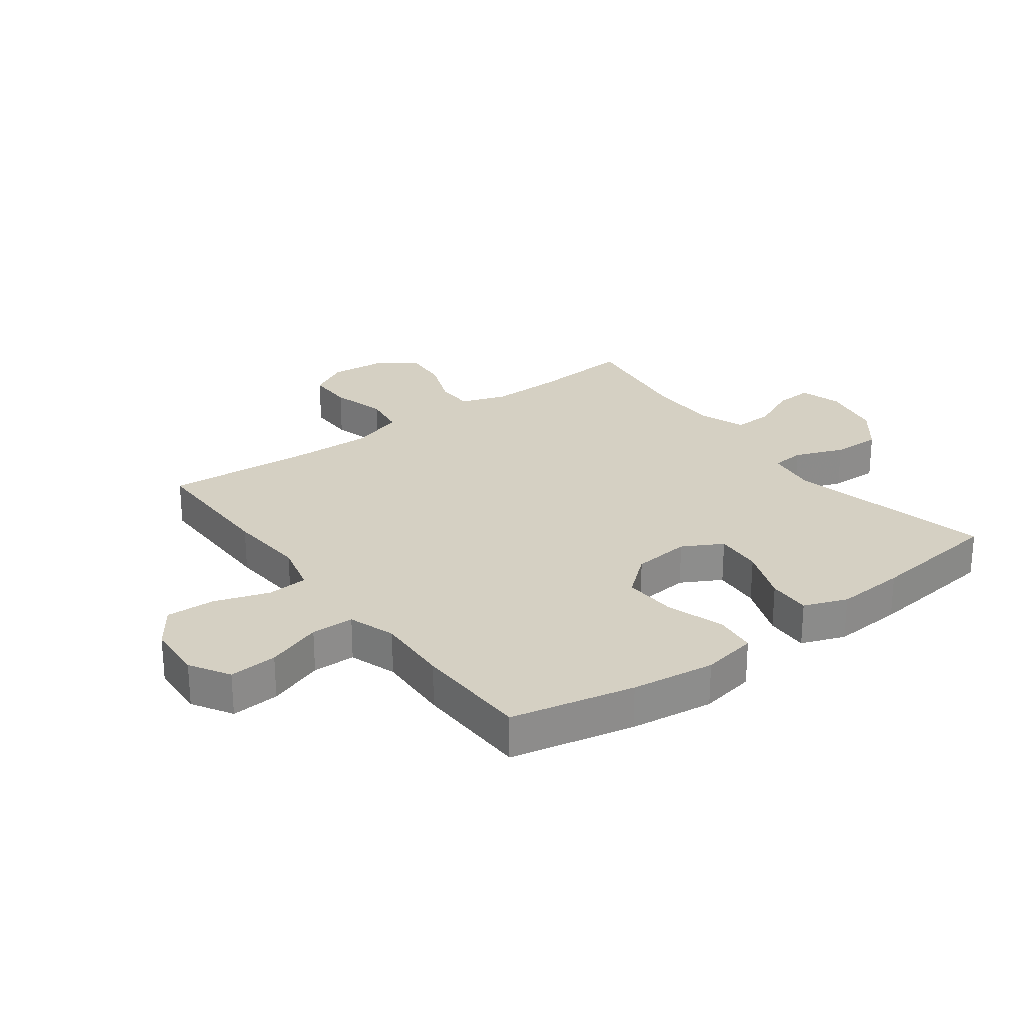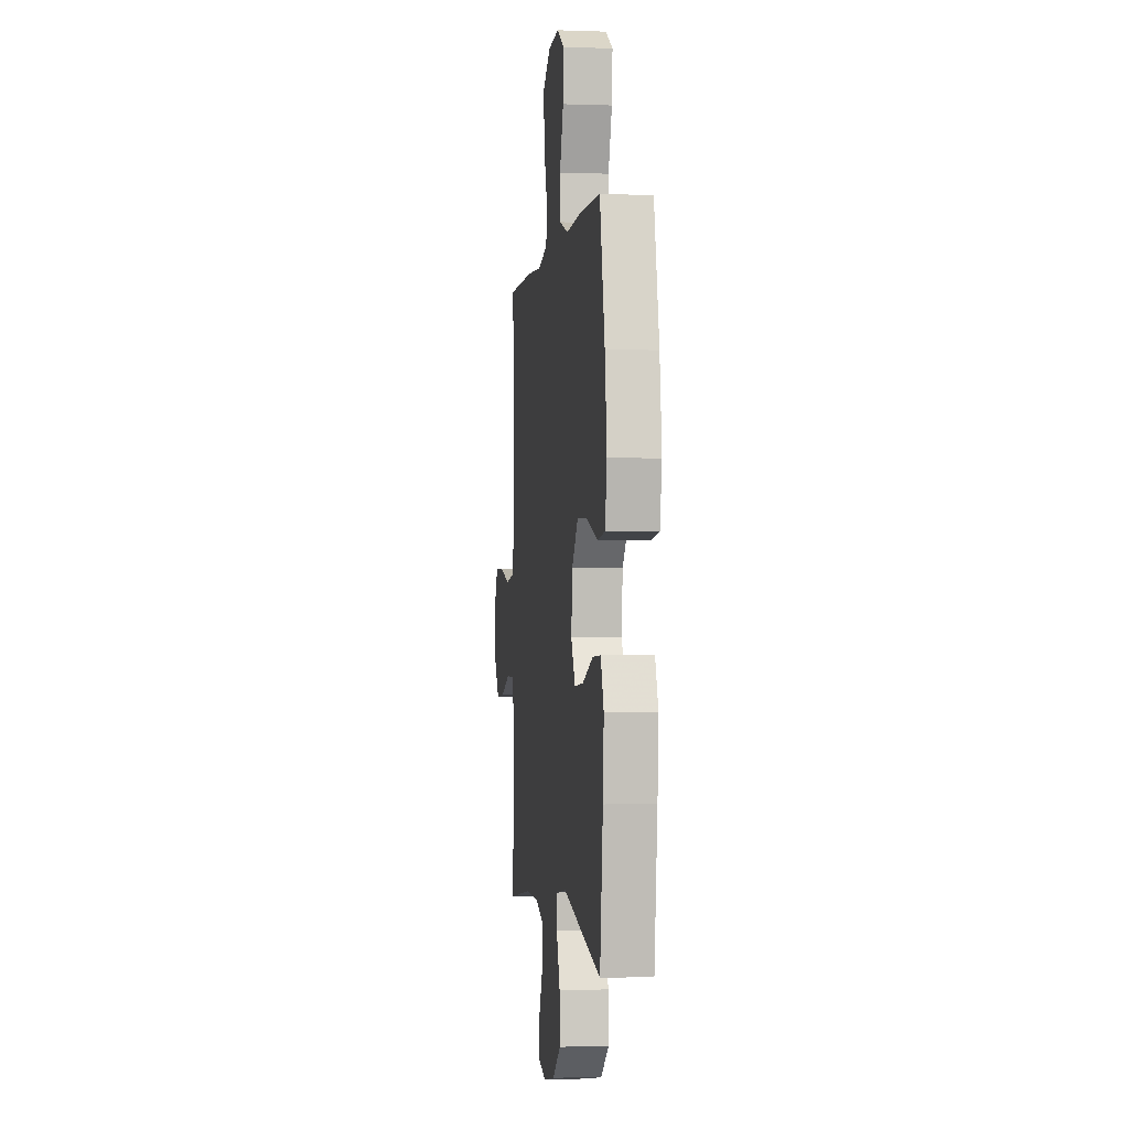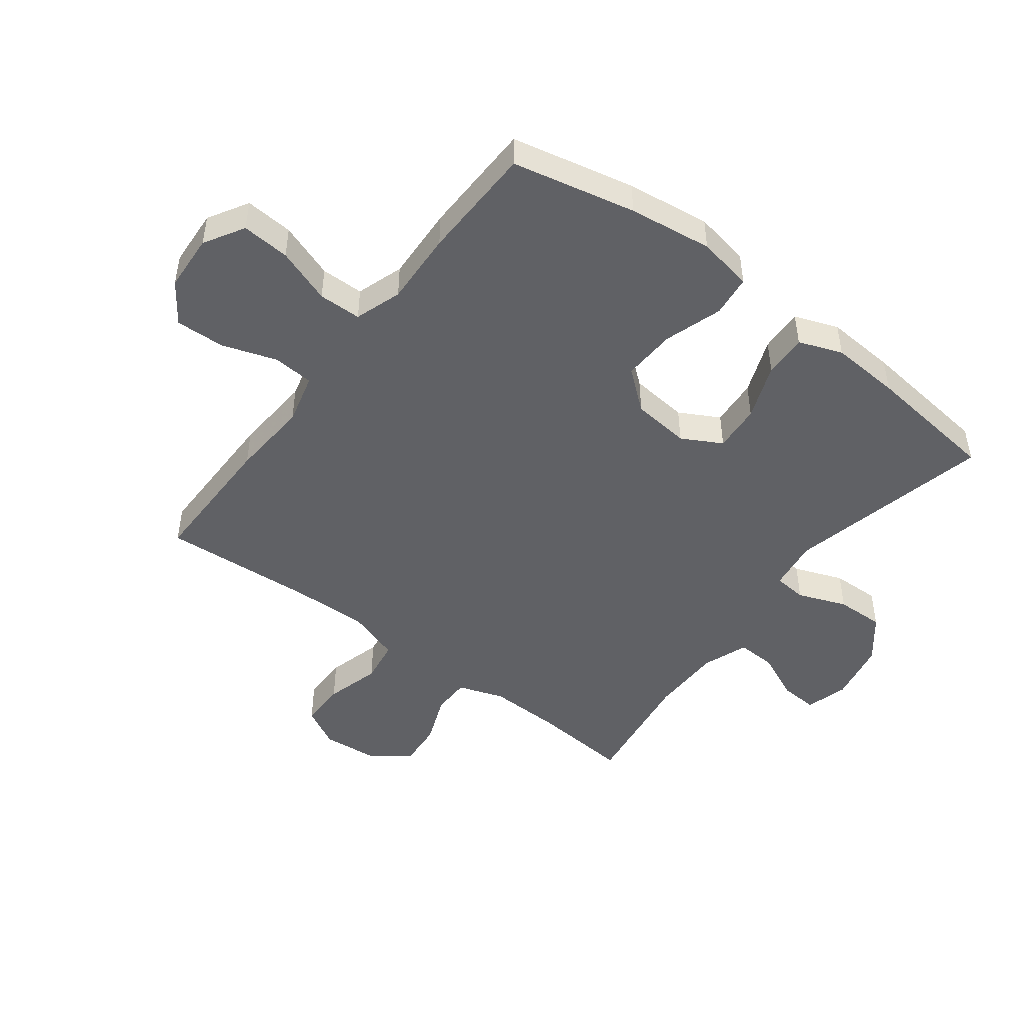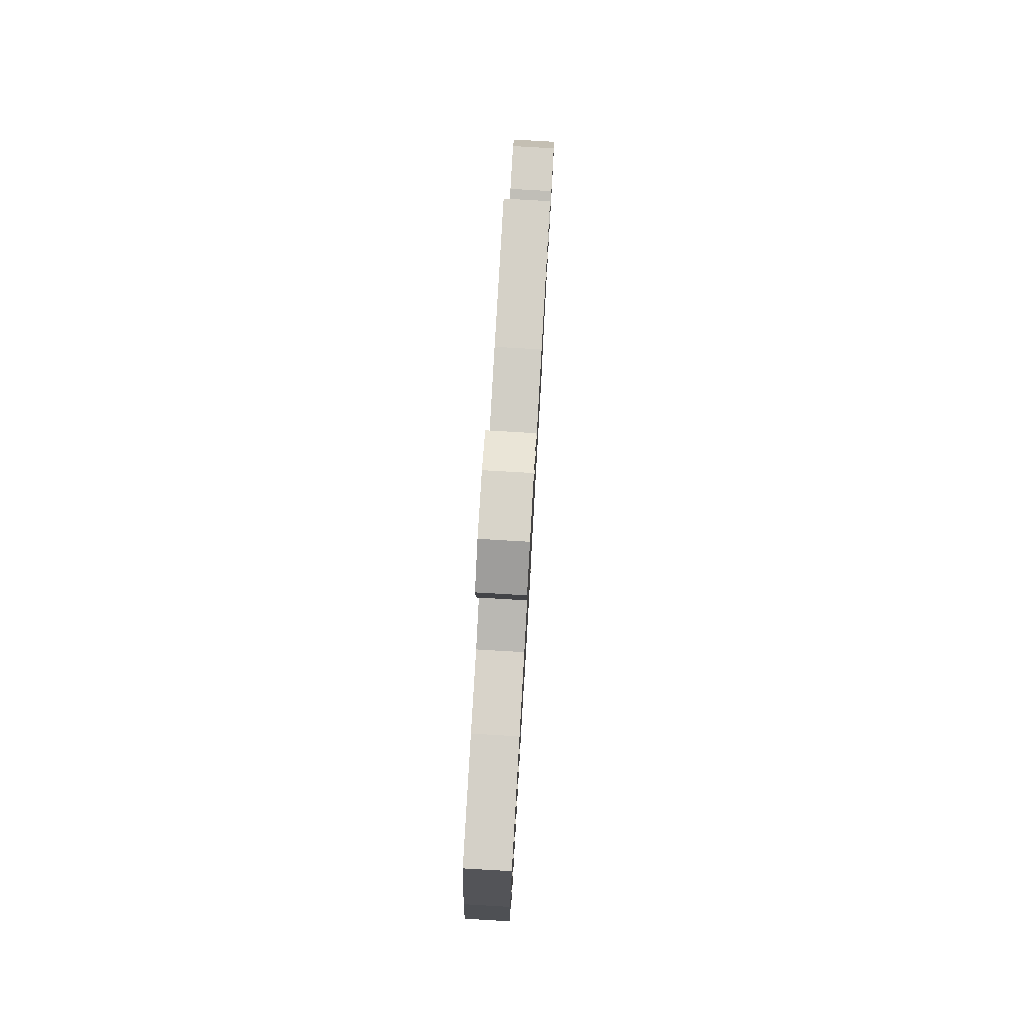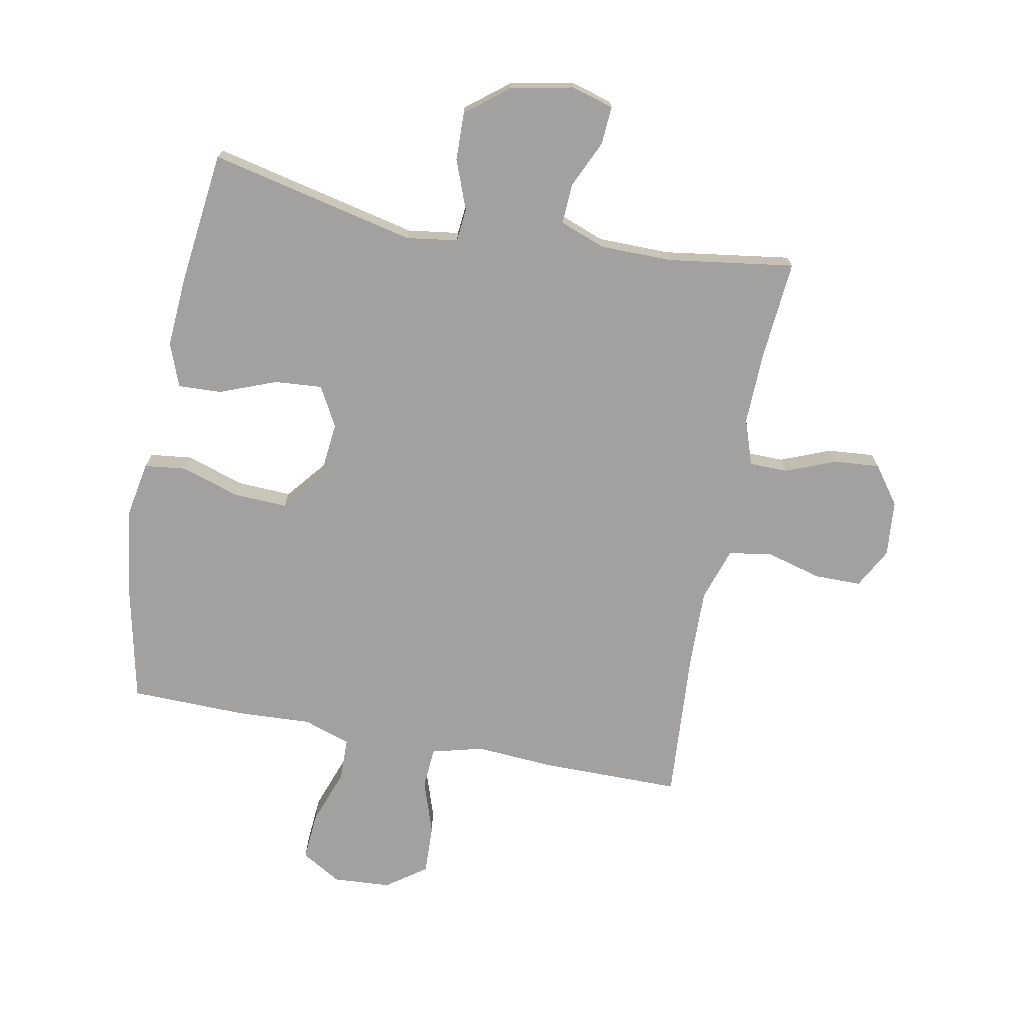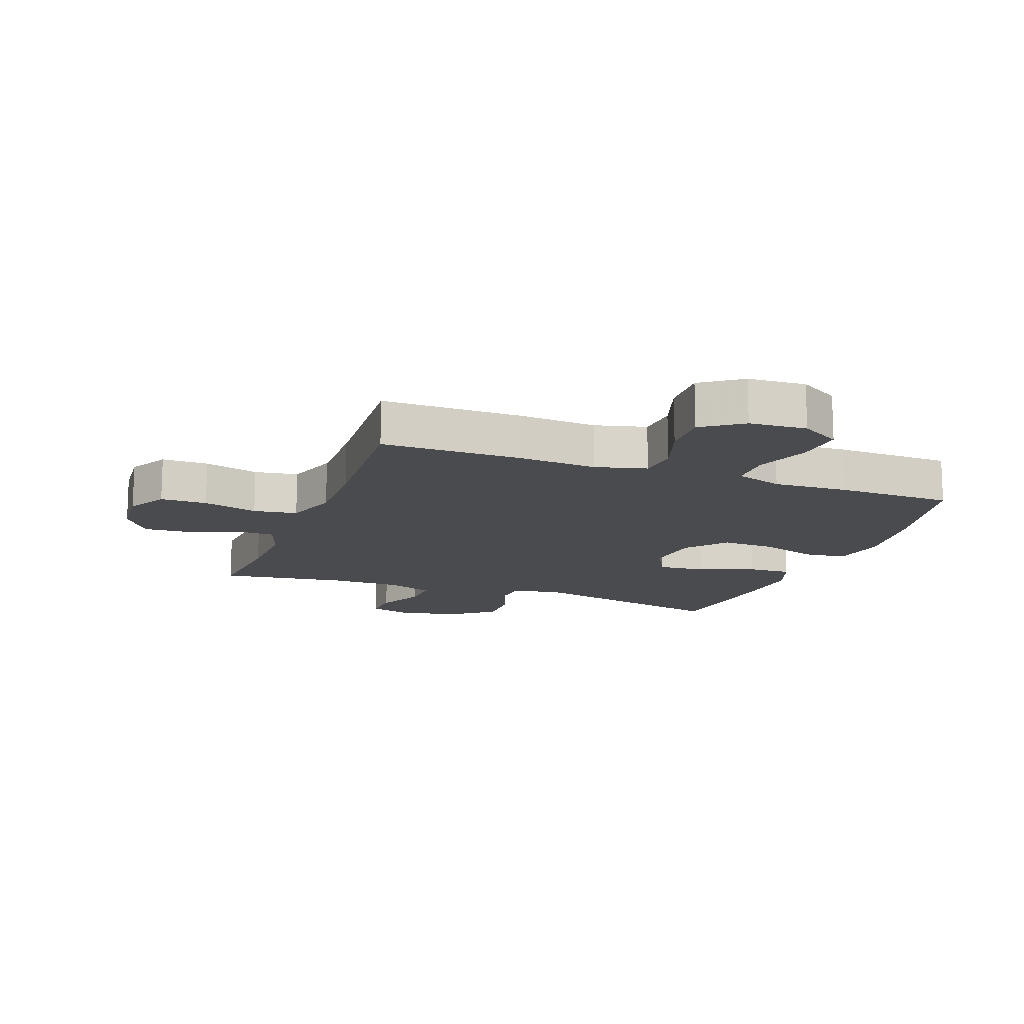
<metadata>
{"format":"obj","ext":"obj","renderer":"f3d","projection":"perspective","resolution":1024,"background":"white","views":[{"elev":26.0,"azim":53.3,"up":"+Y"},{"elev":-1.3,"azim":82.5,"up":"+Z"},{"elev":-47.6,"azim":52.8,"up":"+Y"},{"elev":78.8,"azim":93.3,"up":"+Z"},{"elev":-72.2,"azim":169.2,"up":"+Y"},{"elev":-14.2,"azim":-20.4,"up":"+Y"}]}
</metadata>
<code>
v 0.5 0.07 -0.5
v 0.16 0.07 -0.423
v 0.075 0.07 -0.435
v 0.07 0.07 -0.49
v 0.101 0.07 -0.571
v 0.103 0.07 -0.651
v 0.032 0.07 -0.707
v -0.07 0.07 -0.727
v -0.14 0.07 -0.707
v -0.136 0.07 -0.644
v -0.1 0.07 -0.565
v -0.097 0.07 -0.499
v -0.172 0.07 -0.471
v -0.291 0.07 -0.47
v -0.5 0.07 -0.5
v -0.486 0.07 -0.335
v -0.483 0.07 -0.215
v -0.509 0.07 -0.139
v -0.572 0.07 -0.138
v -0.655 0.07 -0.171
v -0.731 0.07 -0.177
v -0.777 0.07 -0.114
v -0.785 0.07 -0.021
v -0.749 0.07 0.045
v -0.672 0.07 0.045
v -0.581 0.07 0.02
v -0.509 0.07 0.031
v -0.48 0.07 0.119
v -0.483 0.07 0.249
v -0.5 0.07 0.5
v -0.269 0.07 0.5
v -0.139 0.07 0.491
v -0.054 0.07 0.513
v -0.049 0.07 0.581
v -0.079 0.07 0.671
v -0.082 0.07 0.753
v -0.016 0.07 0.8
v 0.079 0.07 0.806
v 0.145 0.07 0.767
v 0.139 0.07 0.687
v 0.106 0.07 0.595
v 0.107 0.07 0.524
v 0.185 0.07 0.498
v 0.308 0.07 0.504
v 0.5 0.07 0.5
v 0.544 0.07 0.296
v 0.562 0.07 0.158
v 0.545 0.07 0.066
v 0.476 0.07 0.058
v 0.38 0.07 0.089
v 0.291 0.07 0.093
v 0.237 0.07 0.027
v 0.227 0.07 -0.069
v 0.263 0.07 -0.135
v 0.342 0.07 -0.129
v 0.435 0.07 -0.093
v 0.507 0.07 -0.09
v 0.534 0.07 -0.162
v 0.526 0.07 -0.278
v 0.5 0 -0.5
v 0.16 0 -0.423
v 0.075 0 -0.435
v 0.07 0 -0.49
v 0.101 0 -0.571
v 0.103 0 -0.651
v 0.032 0 -0.707
v -0.07 0 -0.727
v -0.14 0 -0.707
v -0.136 0 -0.644
v -0.1 0 -0.565
v -0.097 0 -0.499
v -0.172 0 -0.471
v -0.291 0 -0.47
v -0.5 0 -0.5
v -0.486 0 -0.335
v -0.483 0 -0.215
v -0.509 0 -0.139
v -0.572 0 -0.138
v -0.655 0 -0.171
v -0.731 0 -0.177
v -0.777 0 -0.114
v -0.785 0 -0.021
v -0.749 0 0.045
v -0.672 0 0.045
v -0.581 0 0.02
v -0.509 0 0.031
v -0.48 0 0.119
v -0.483 0 0.249
v -0.5 0 0.5
v -0.269 0 0.5
v -0.139 0 0.491
v -0.054 0 0.513
v -0.049 0 0.581
v -0.079 0 0.671
v -0.082 0 0.753
v -0.016 0 0.8
v 0.079 0 0.806
v 0.145 0 0.767
v 0.139 0 0.687
v 0.106 0 0.595
v 0.107 0 0.524
v 0.185 0 0.498
v 0.308 0 0.504
v 0.5 0 0.5
v 0.544 0 0.296
v 0.562 0 0.158
v 0.545 0 0.066
v 0.476 0 0.058
v 0.38 0 0.089
v 0.291 0 0.093
v 0.237 0 0.027
v 0.227 0 -0.069
v 0.263 0 -0.135
v 0.342 0 -0.129
v 0.435 0 -0.093
v 0.507 0 -0.09
v 0.534 0 -0.162
v 0.526 0 -0.278
f 59 1 2
f 58 59 2
f 57 58 2
f 56 57 2
f 55 56 2
f 54 55 2 3
f 53 54 3
f 52 53 3
f 48 49 50
f 47 48 50
f 46 47 50
f 45 46 50
f 44 45 50
f 43 44 50
f 42 43 50 51
f 39 40 41
f 38 39 41
f 37 38 41
f 36 37 41
f 35 36 41
f 34 35 41
f 33 34 41 42
f 42 51 52
f 33 42 52
f 32 33 52
f 32 52 3
f 31 32 3
f 30 31 3
f 29 30 3
f 24 25 26
f 23 24 26
f 22 23 26
f 21 22 26
f 20 21 26
f 19 20 26
f 18 19 26 27
f 17 18 27 28
f 14 15 16
f 13 14 16 17
f 12 13 17 28
f 9 10 11
f 8 9 11
f 7 8 11
f 6 7 11
f 5 6 11
f 4 5 11
f 4 11 12
f 12 28 29
f 4 12 29
f 3 4 29
f 61 60 118
f 61 118 117
f 61 117 116
f 61 116 115
f 61 115 114
f 62 61 114 113
f 62 113 112
f 62 112 111
f 109 108 107
f 109 107 106
f 109 106 105
f 109 105 104
f 109 104 103
f 109 103 102
f 110 109 102 101
f 100 99 98
f 100 98 97
f 100 97 96
f 100 96 95
f 100 95 94
f 100 94 93
f 101 100 93 92
f 111 110 101
f 111 101 92
f 111 92 91
f 62 111 91
f 62 91 90
f 62 90 89
f 62 89 88
f 85 84 83
f 85 83 82
f 85 82 81
f 85 81 80
f 85 80 79
f 85 79 78
f 86 85 78 77
f 87 86 77 76
f 75 74 73
f 76 75 73 72
f 87 76 72 71
f 70 69 68
f 70 68 67
f 70 67 66
f 70 66 65
f 70 65 64
f 70 64 63
f 71 70 63
f 88 87 71
f 88 71 63
f 88 63 62
f 1 60 61 2
f 2 61 62 3
f 3 62 63 4
f 4 63 64 5
f 5 64 65 6
f 6 65 66 7
f 7 66 67 8
f 8 67 68 9
f 9 68 69 10
f 10 69 70 11
f 11 70 71 12
f 12 71 72 13
f 13 72 73 14
f 14 73 74 15
f 15 74 75 16
f 16 75 76 17
f 17 76 77 18
f 18 77 78 19
f 19 78 79 20
f 20 79 80 21
f 21 80 81 22
f 22 81 82 23
f 23 82 83 24
f 24 83 84 25
f 25 84 85 26
f 26 85 86 27
f 27 86 87 28
f 28 87 88 29
f 29 88 89 30
f 30 89 90 31
f 31 90 91 32
f 32 91 92 33
f 33 92 93 34
f 34 93 94 35
f 35 94 95 36
f 36 95 96 37
f 37 96 97 38
f 38 97 98 39
f 39 98 99 40
f 40 99 100 41
f 41 100 101 42
f 42 101 102 43
f 43 102 103 44
f 44 103 104 45
f 45 104 105 46
f 46 105 106 47
f 47 106 107 48
f 48 107 108 49
f 49 108 109 50
f 50 109 110 51
f 51 110 111 52
f 52 111 112 53
f 53 112 113 54
f 54 113 114 55
f 55 114 115 56
f 56 115 116 57
f 57 116 117 58
f 58 117 118 59
f 59 118 60 1

</code>
